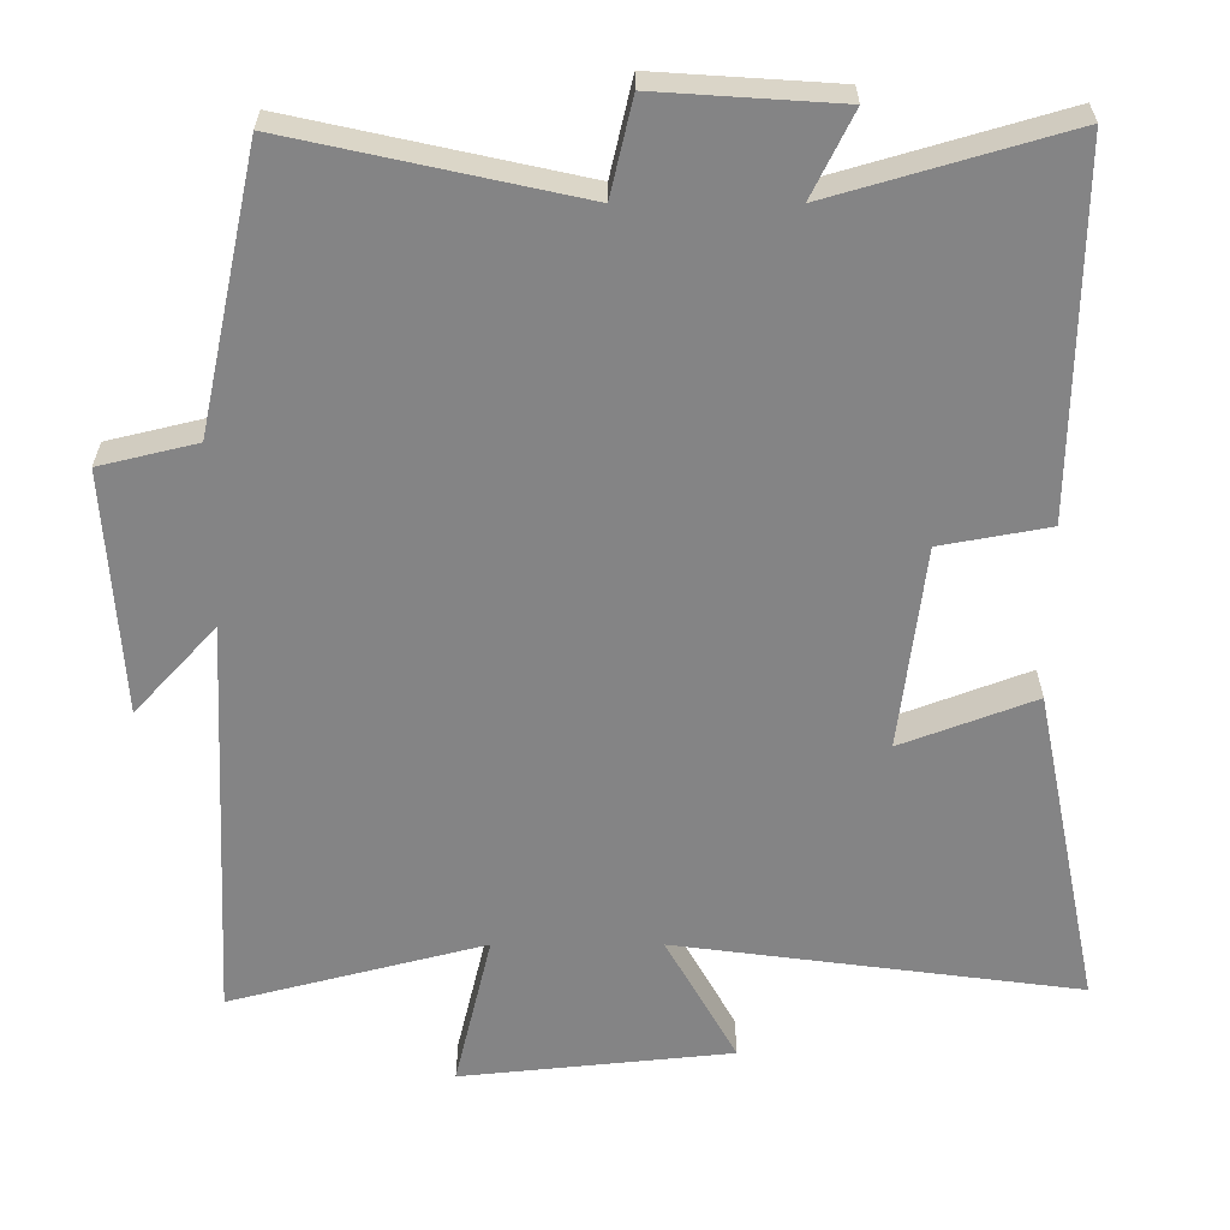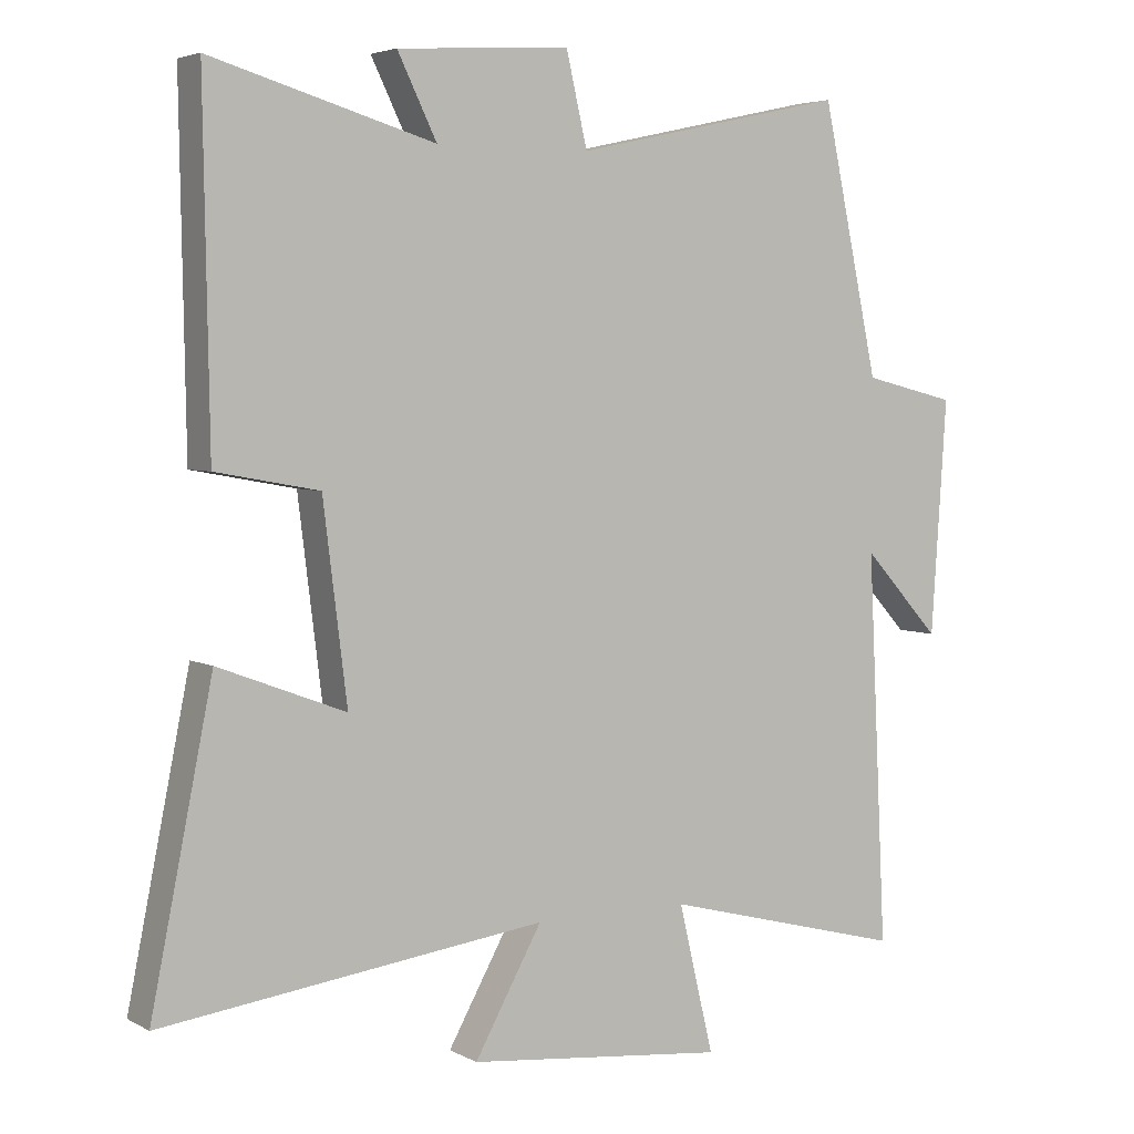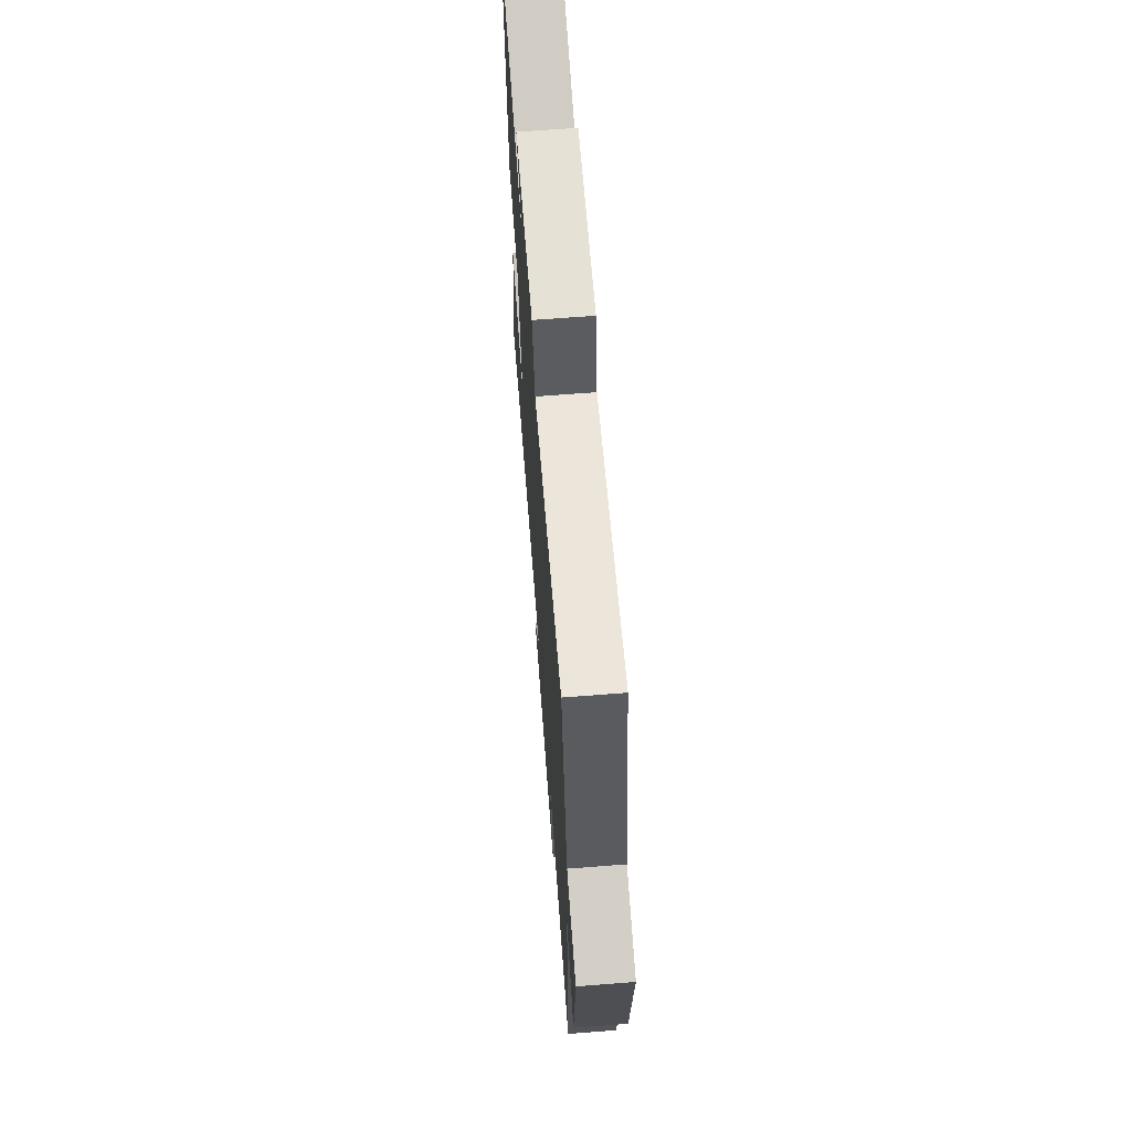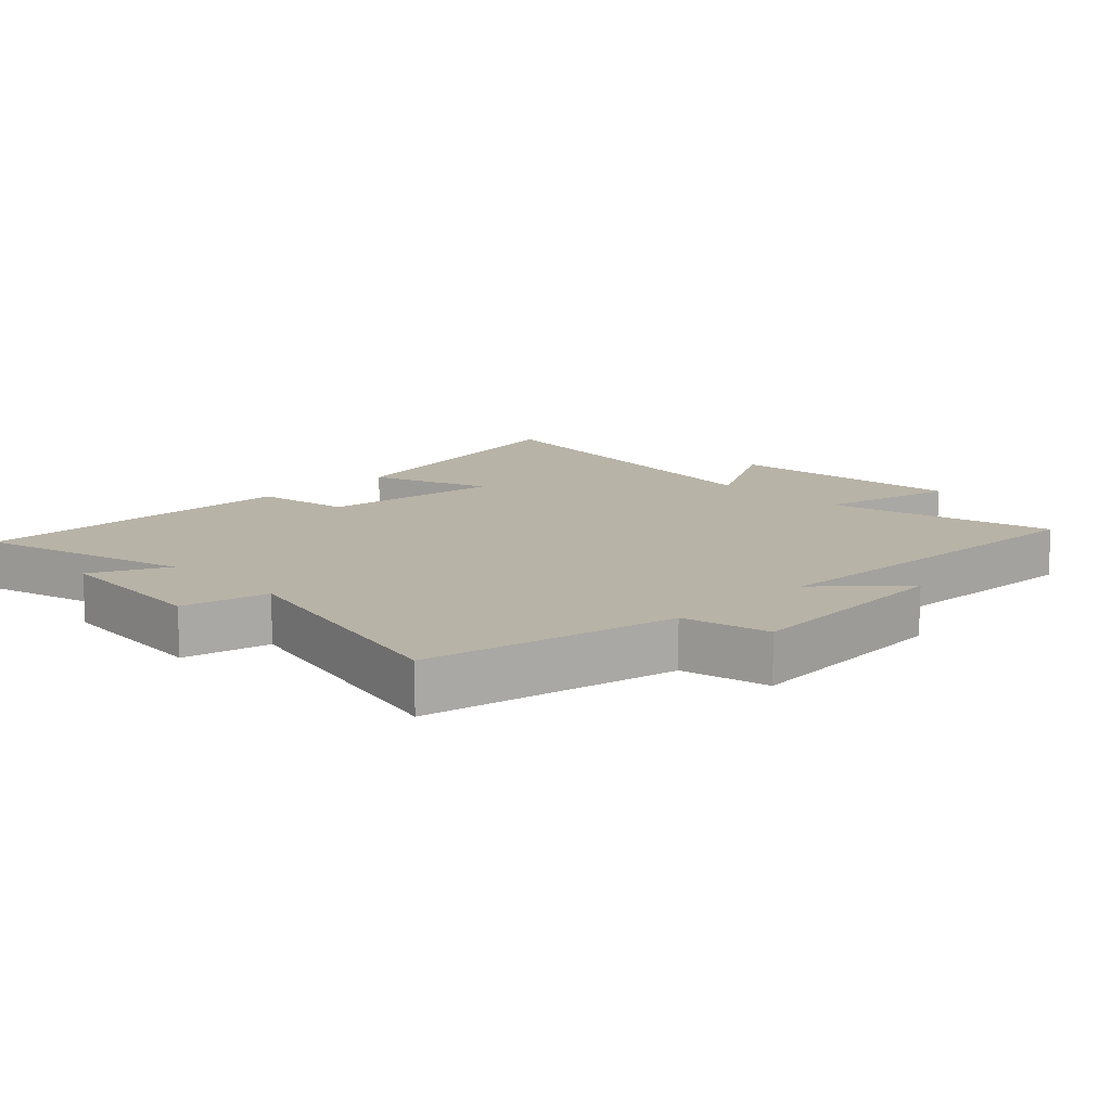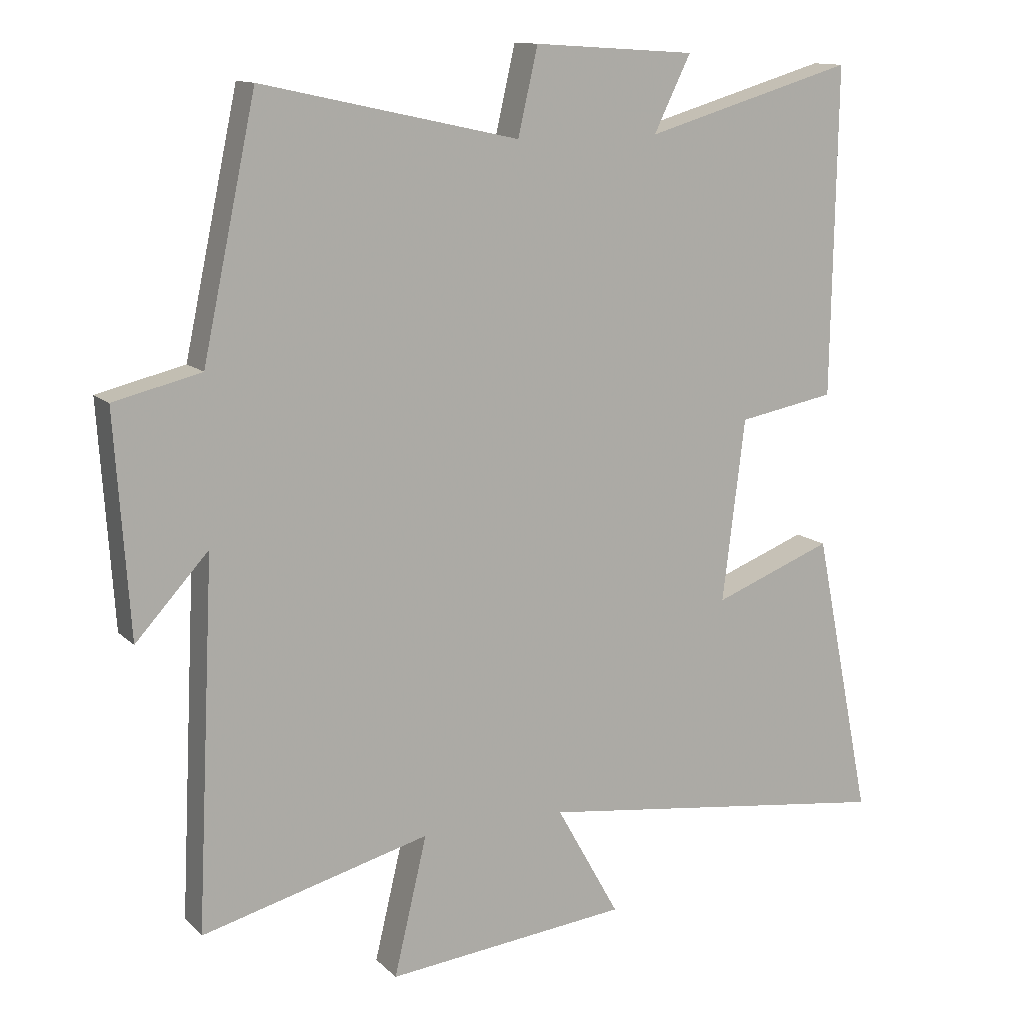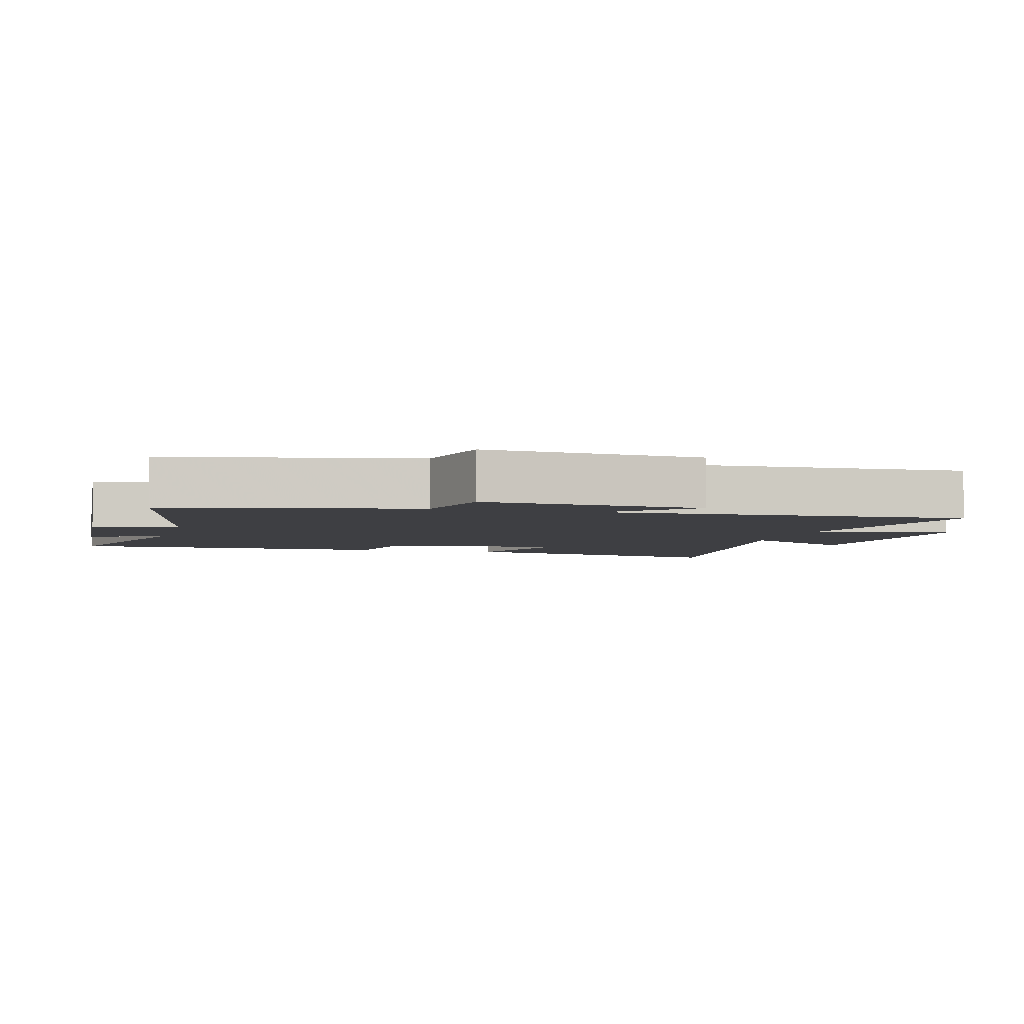
<metadata>
{"format":"obj","ext":"obj","renderer":"f3d","projection":"perspective","resolution":1024,"background":"white","views":[{"elev":28.5,"azim":180.0,"up":"+Z"},{"elev":4.4,"azim":-31.7,"up":"+Z"},{"elev":68.2,"azim":85.6,"up":"+Z"},{"elev":12.8,"azim":45.6,"up":"+Y"},{"elev":12.6,"azim":153.1,"up":"+Z"},{"elev":-4.3,"azim":74.8,"up":"+Y"}]}
</metadata>
<code>
v 0.527 0.07 -0.59
v 0.181 0.07 -0.5
v 0.231 0.07 -0.71
v -0.137 0.07 -0.672
v -0.041 0.07 -0.5
v -0.588 0.07 -0.571
v -0.5 0.07 -0.136
v -0.319 0.07 -0.205
v -0.353 0.07 0.071
v -0.5 0.07 0.098
v -0.508 0.07 0.593
v -0.19 0.07 0.5
v -0.246 0.07 0.614
v 0 0.07 0.63
v 0.03 0.07 0.5
v 0.419 0.07 0.585
v 0.5 0.07 0.207
v 0.632 0.07 0.175
v 0.61 0.07 -0.157
v 0.5 0.07 -0.037
v 0.527 0 -0.59
v 0.181 0 -0.5
v 0.231 0 -0.71
v -0.137 0 -0.672
v -0.041 0 -0.5
v -0.588 0 -0.571
v -0.5 0 -0.136
v -0.319 0 -0.205
v -0.353 0 0.071
v -0.5 0 0.098
v -0.508 0 0.593
v -0.19 0 0.5
v -0.246 0 0.614
v 0 0 0.63
v 0.03 0 0.5
v 0.419 0 0.585
v 0.5 0 0.207
v 0.632 0 0.175
v 0.61 0 -0.157
v 0.5 0 -0.037
f 17 18 19 20
f 15 16 17 20
f 15 20 1 2
f 12 13 14 15
f 12 15 2
f 9 10 11 12
f 8 9 12 2
f 5 6 7 8
f 5 8 2 3
f 3 4 5
f 40 39 38 37
f 40 37 36 35
f 22 21 40 35
f 35 34 33 32
f 22 35 32
f 32 31 30 29
f 22 32 29 28
f 28 27 26 25
f 23 22 28 25
f 25 24 23
f 1 21 22 2
f 2 22 23 3
f 3 23 24 4
f 4 24 25 5
f 5 25 26 6
f 6 26 27 7
f 7 27 28 8
f 8 28 29 9
f 9 29 30 10
f 10 30 31 11
f 11 31 32 12
f 12 32 33 13
f 13 33 34 14
f 14 34 35 15
f 15 35 36 16
f 16 36 37 17
f 17 37 38 18
f 18 38 39 19
f 19 39 40 20
f 20 40 21 1

</code>
